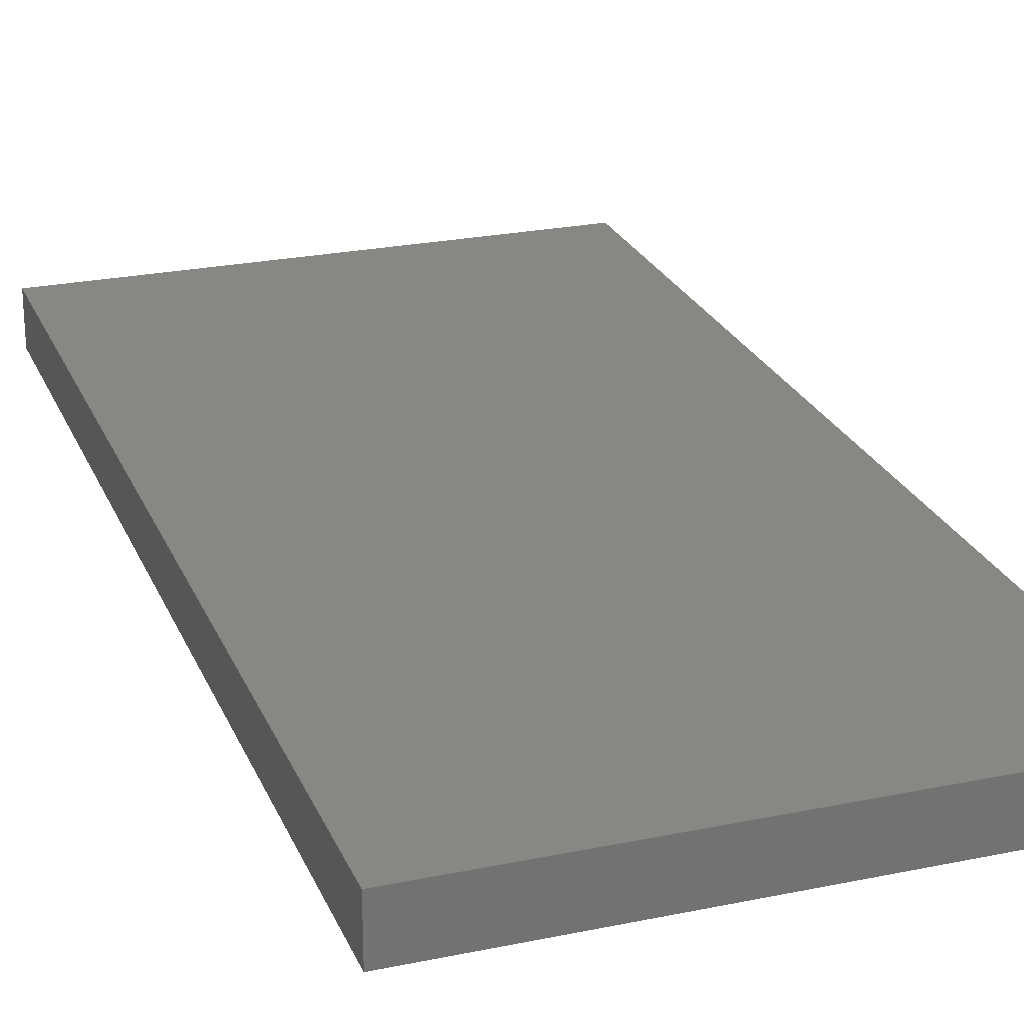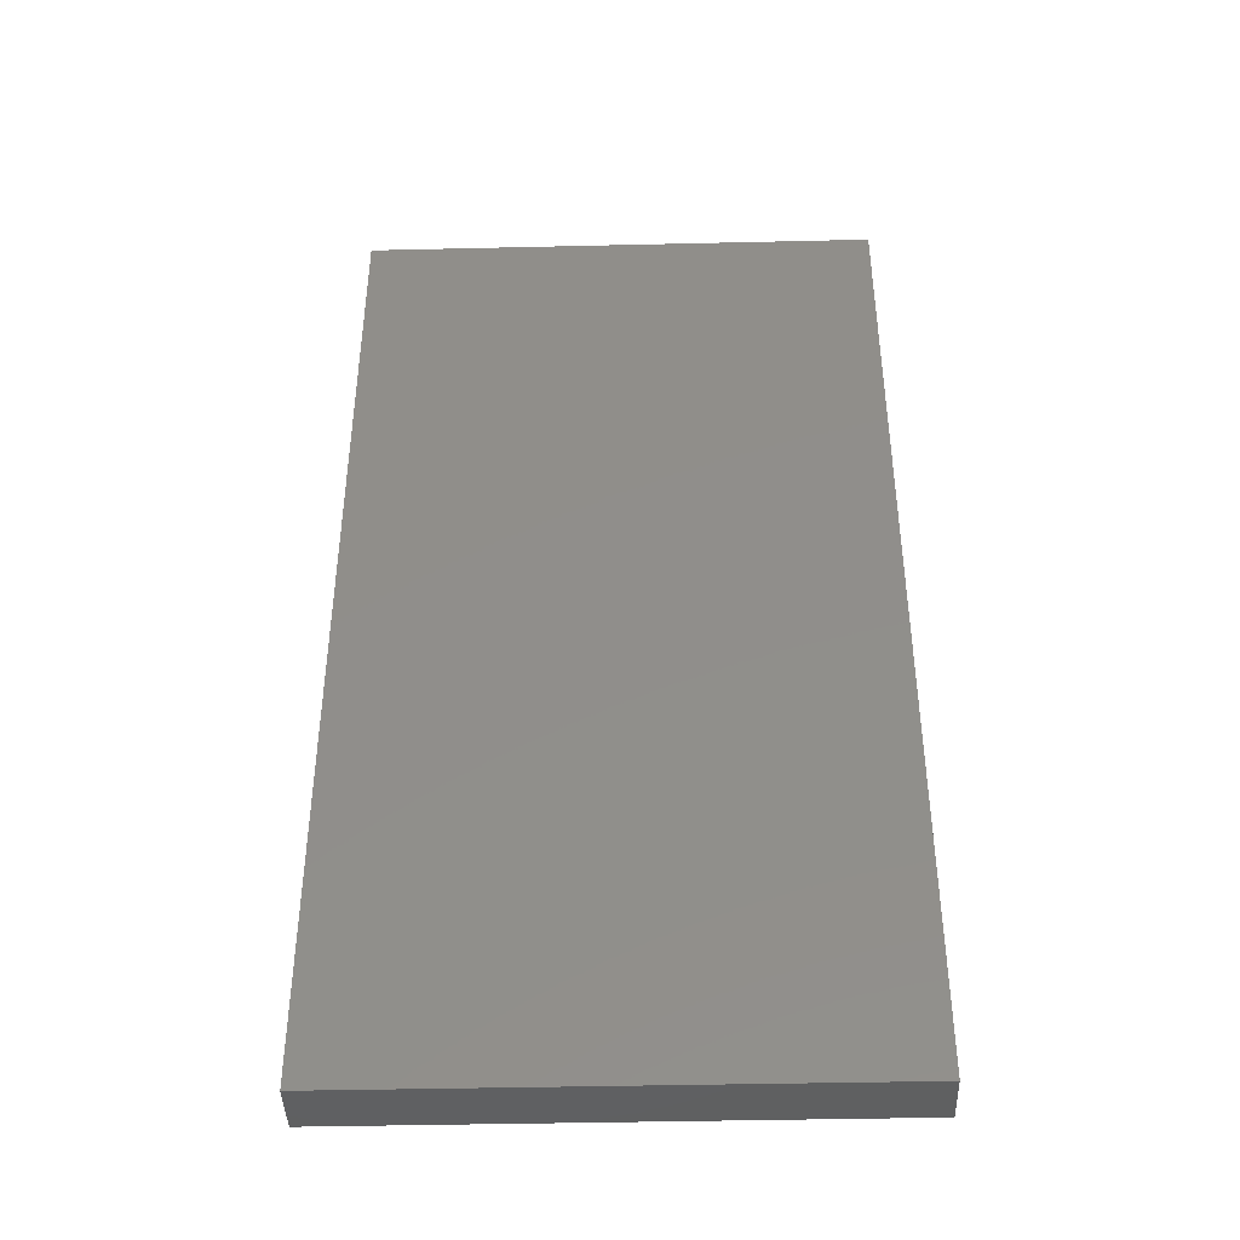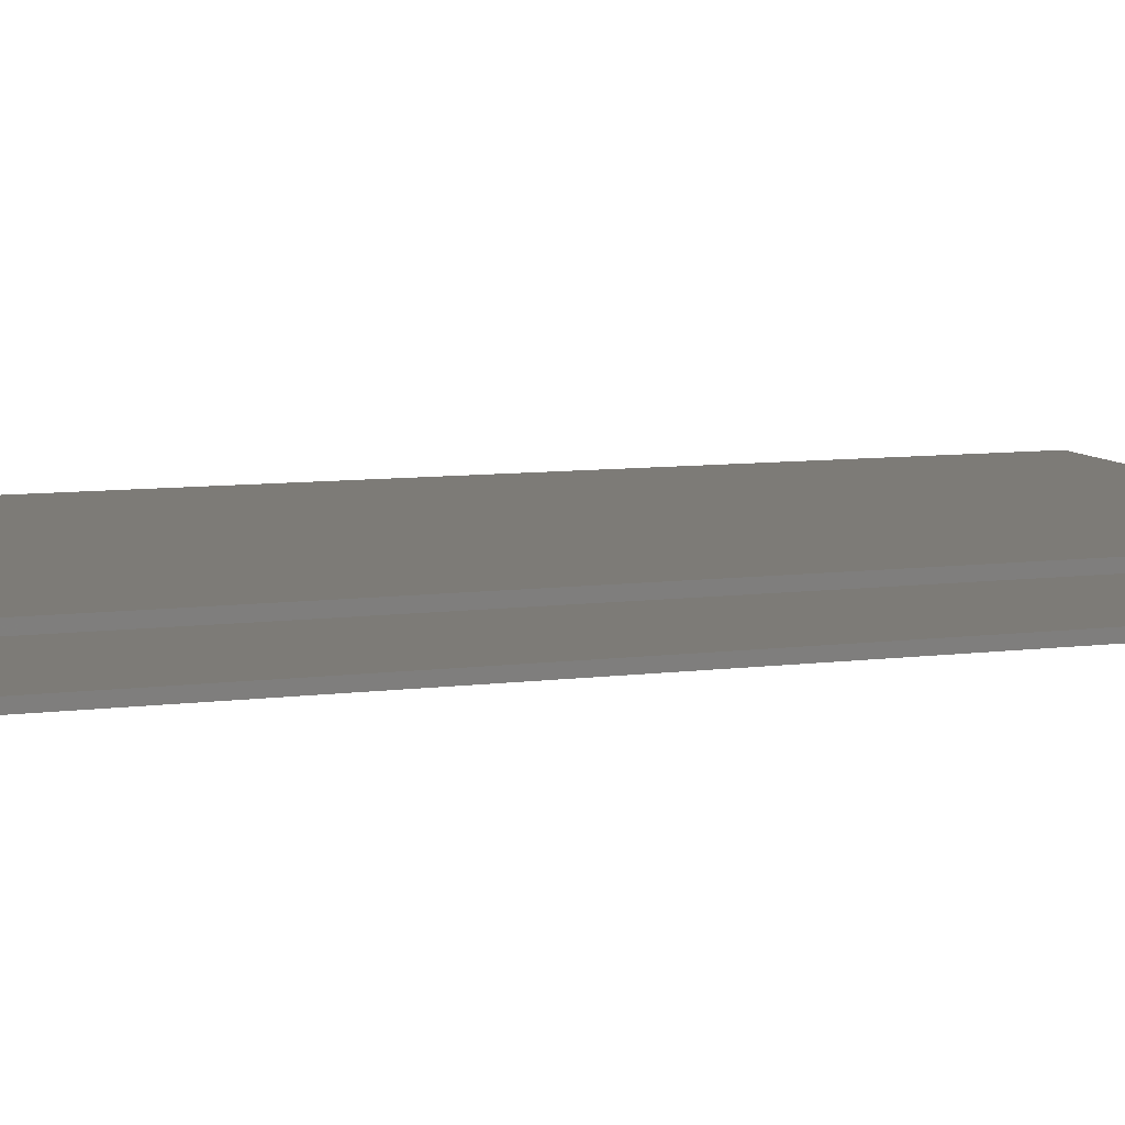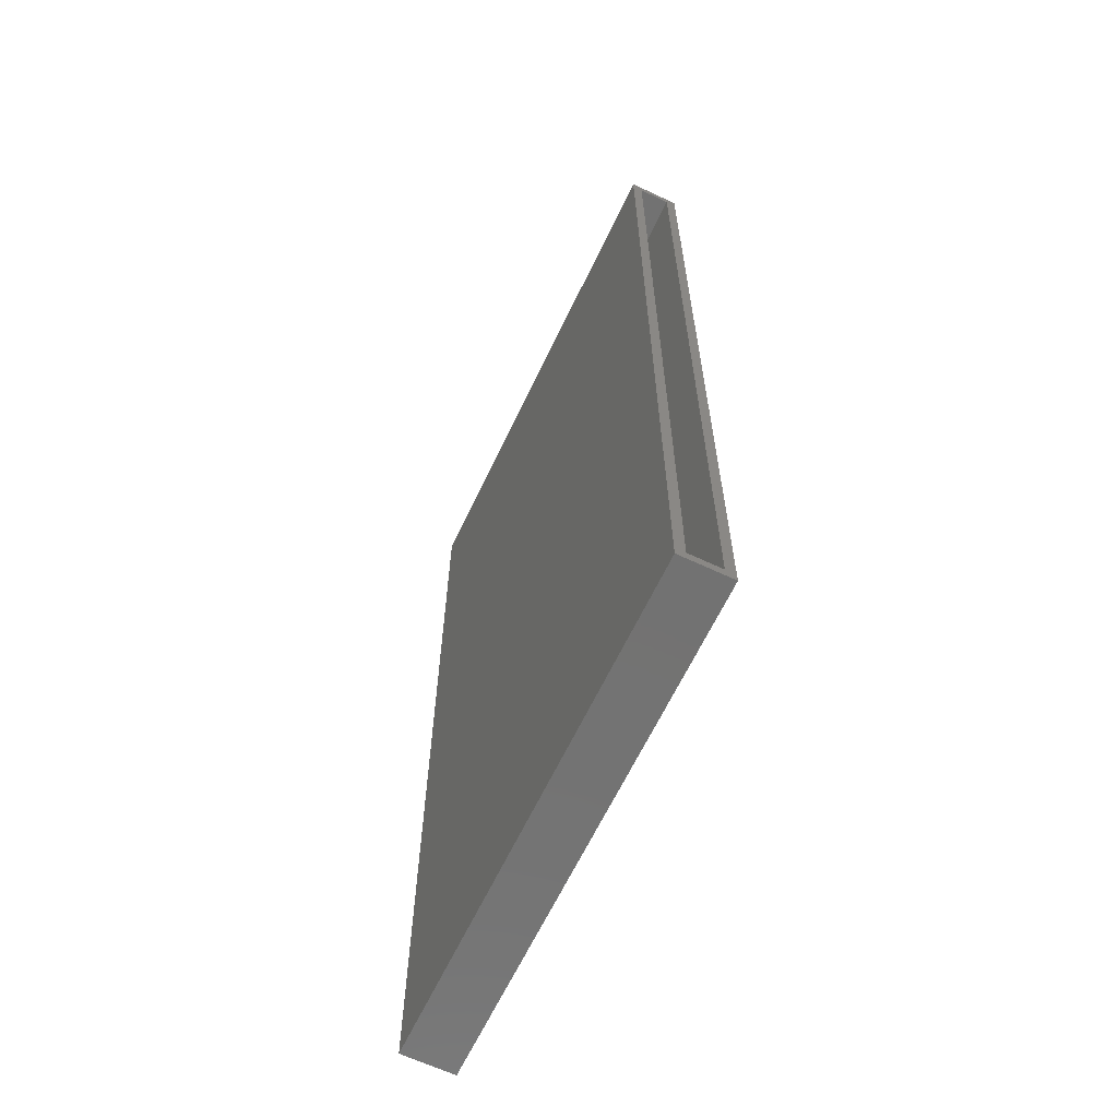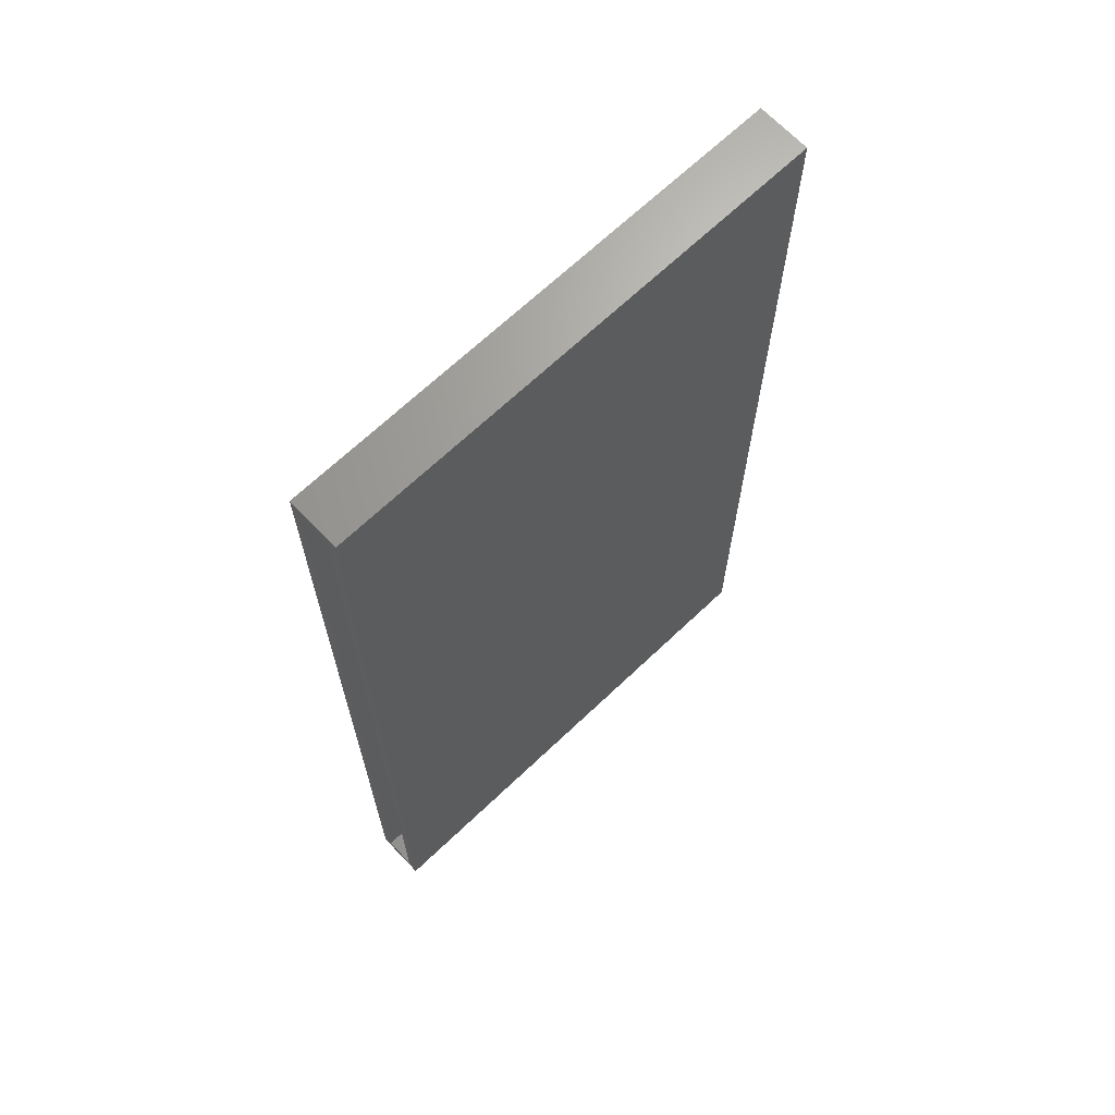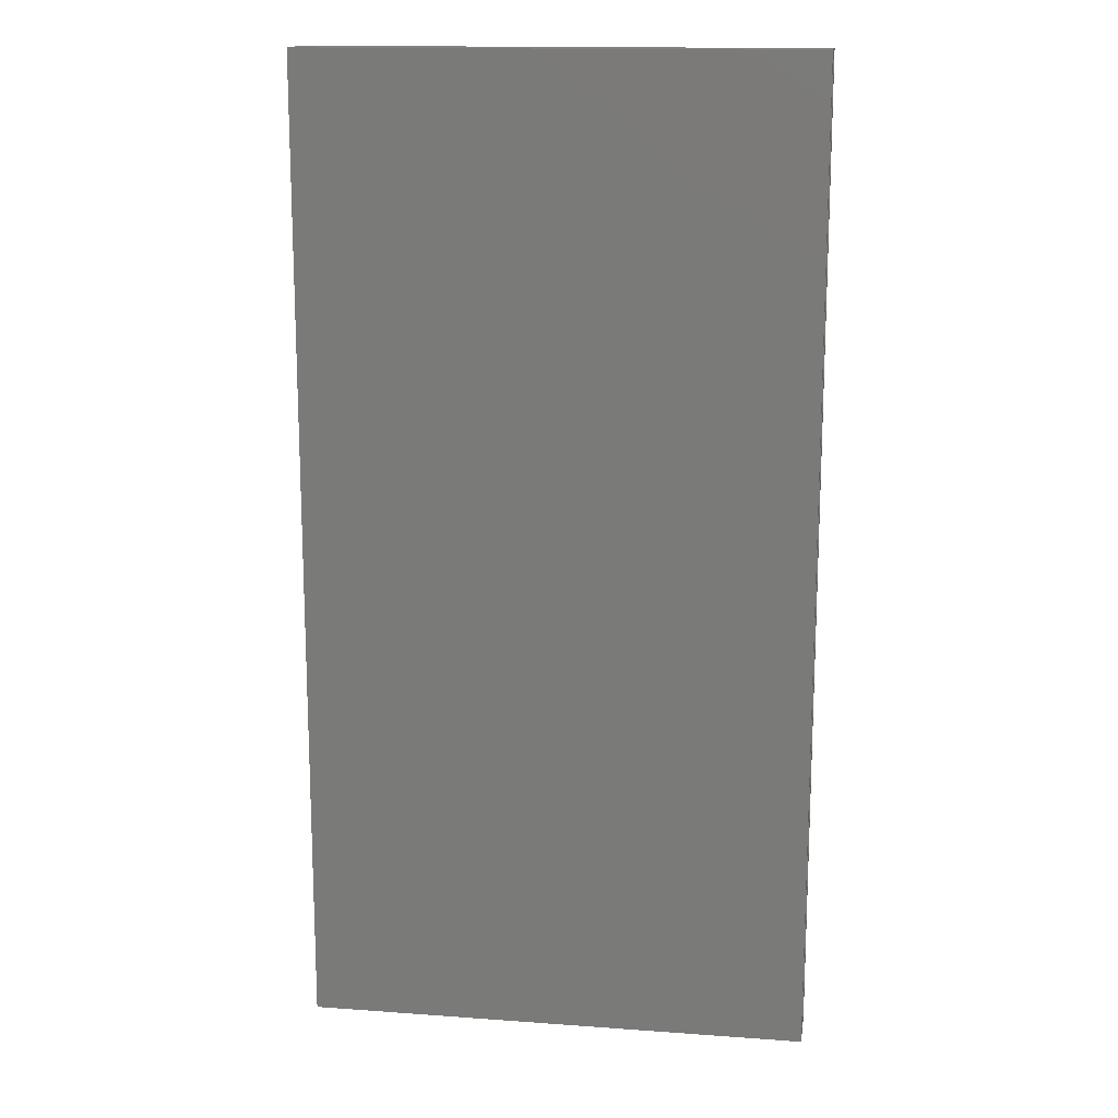
<metadata>
{"format":"stl","ext":"stl","renderer":"f3d","projection":"perspective","resolution":1024,"background":"white","views":[{"elev":24.4,"azim":161.1,"up":"+Z"},{"elev":-42.1,"azim":1.6,"up":"+Y"},{"elev":8.5,"azim":-109.3,"up":"+Z"},{"elev":-64.4,"azim":-115.4,"up":"+Y"},{"elev":67.7,"azim":-43.6,"up":"+Y"},{"elev":15.1,"azim":-171.2,"up":"+Y"}]}
</metadata>
<code>
# stl→obj: 16 verts, 28 faces
v -0.3828 -0.7578 -0.03906
v -0.3828 -0.7578 0.04169
v -0.3828 -0.7422 0.02607
v -0.3828 -0.7422 -0.02344
v -0.3828 0.7422 -0.02344
v -0.3828 0.7578 -0.03906
v -0.3828 0.7578 0.04169
v -0.3828 0.7422 0.02607
v 0.3828 0.7422 -0.02344
v 0.3828 -0.7422 -0.02344
v 0.3828 0.7422 0.02607
v 0.3828 -0.7422 0.02607
v 0.3984 0.7578 -0.03906
v 0.3984 -0.7578 -0.03906
v 0.3984 0.7578 0.04169
v 0.3984 -0.7578 0.04169
f 1 2 3
f 1 3 4
f 1 4 5
f 1 5 6
f 6 5 7
f 7 5 8
f 7 8 2
f 2 8 3
f 5 4 9
f 9 4 10
f 11 12 8
f 8 12 3
f 8 5 11
f 11 5 9
f 3 12 4
f 4 12 10
f 6 13 1
f 1 13 14
f 13 15 14
f 14 15 16
f 15 7 16
f 16 7 2
f 7 15 6
f 6 15 13
f 2 1 16
f 16 1 14
f 9 10 11
f 11 10 12

</code>
